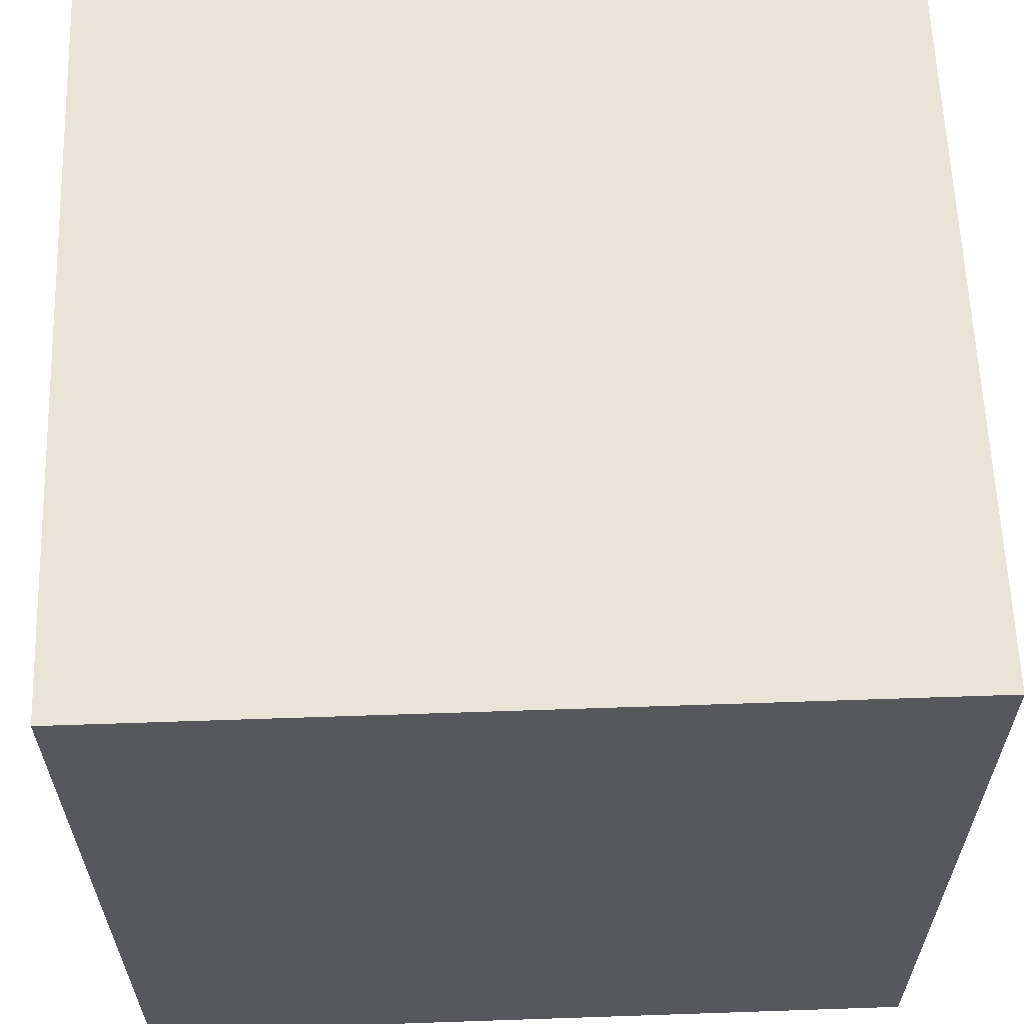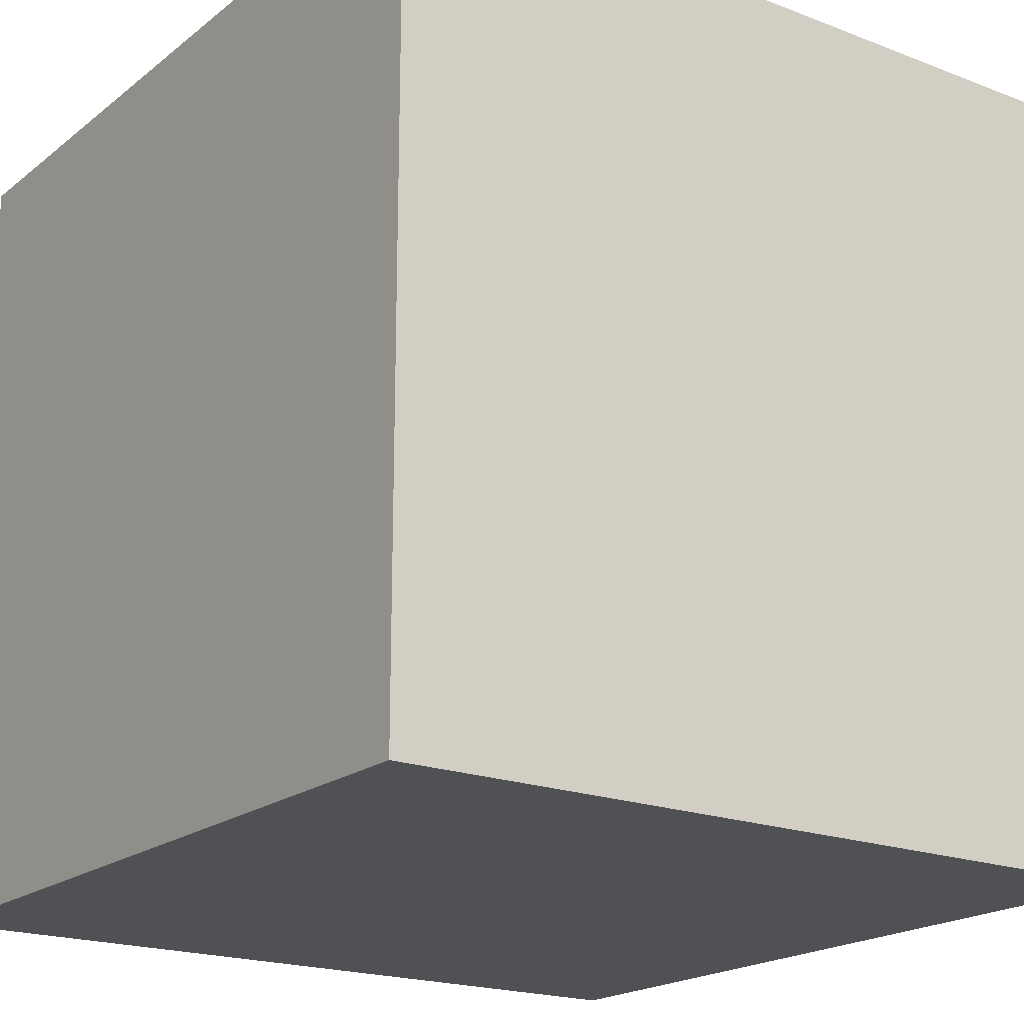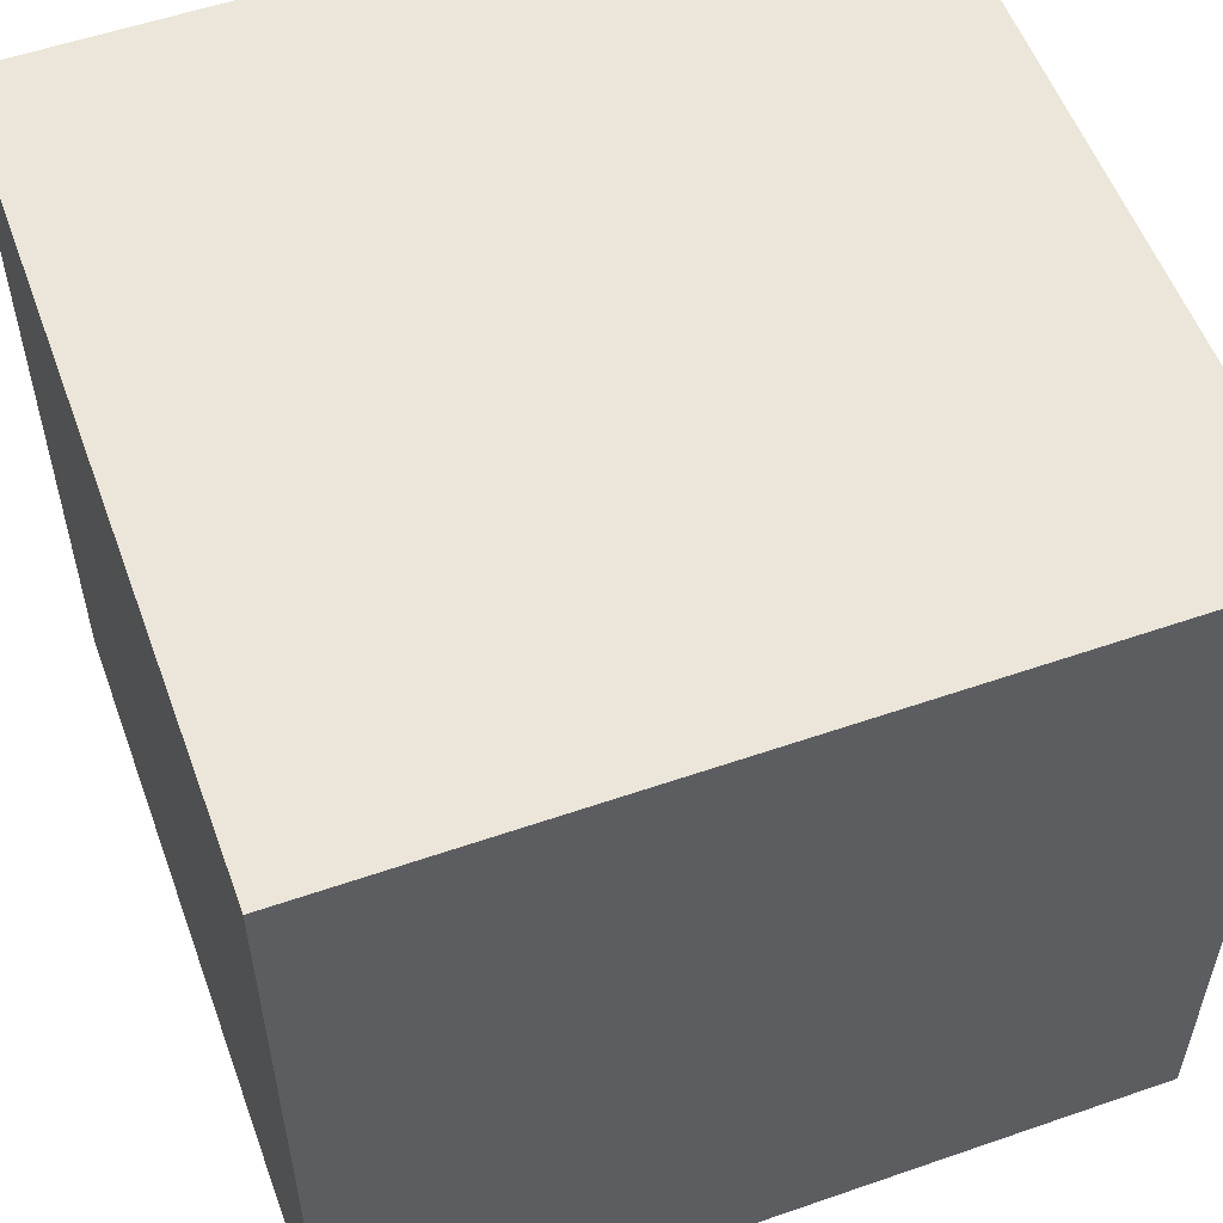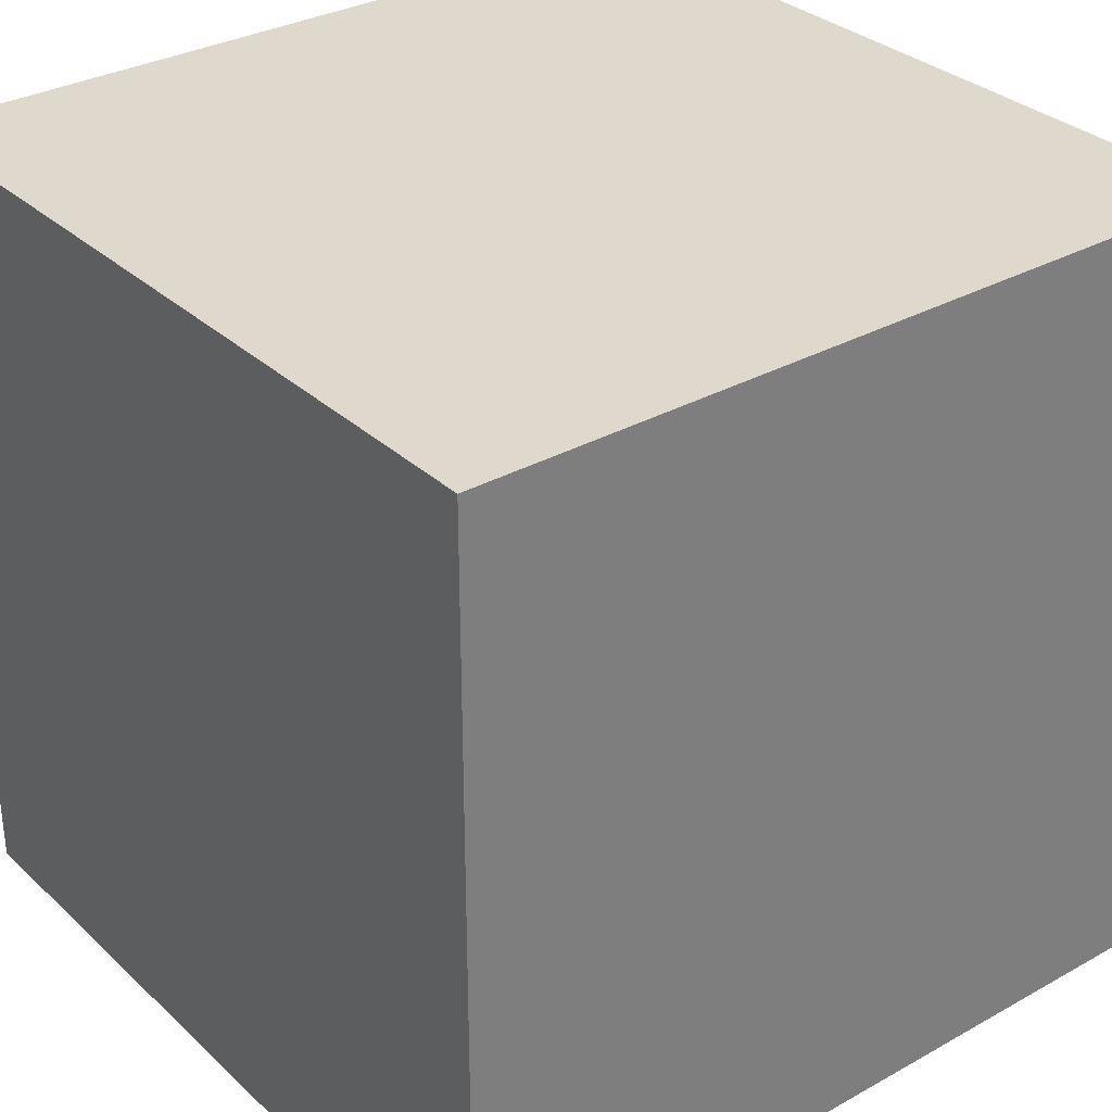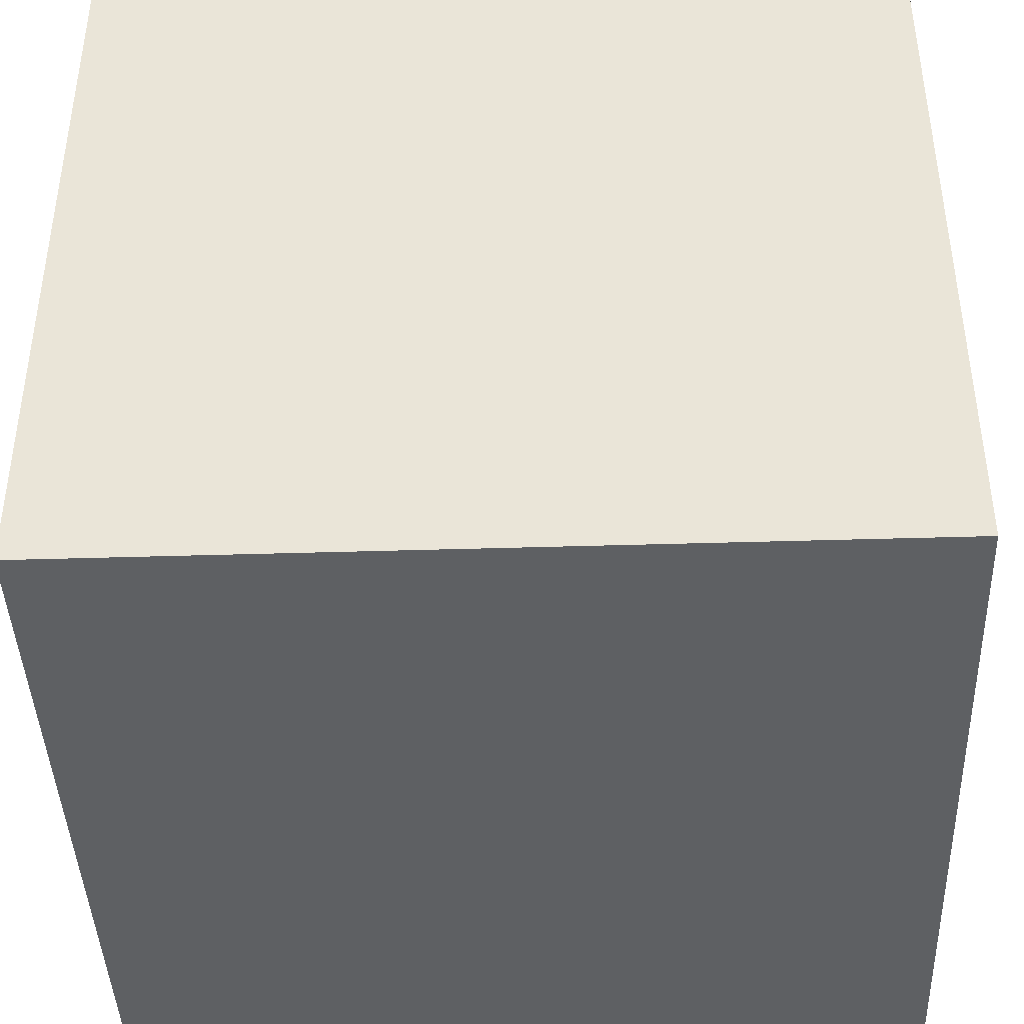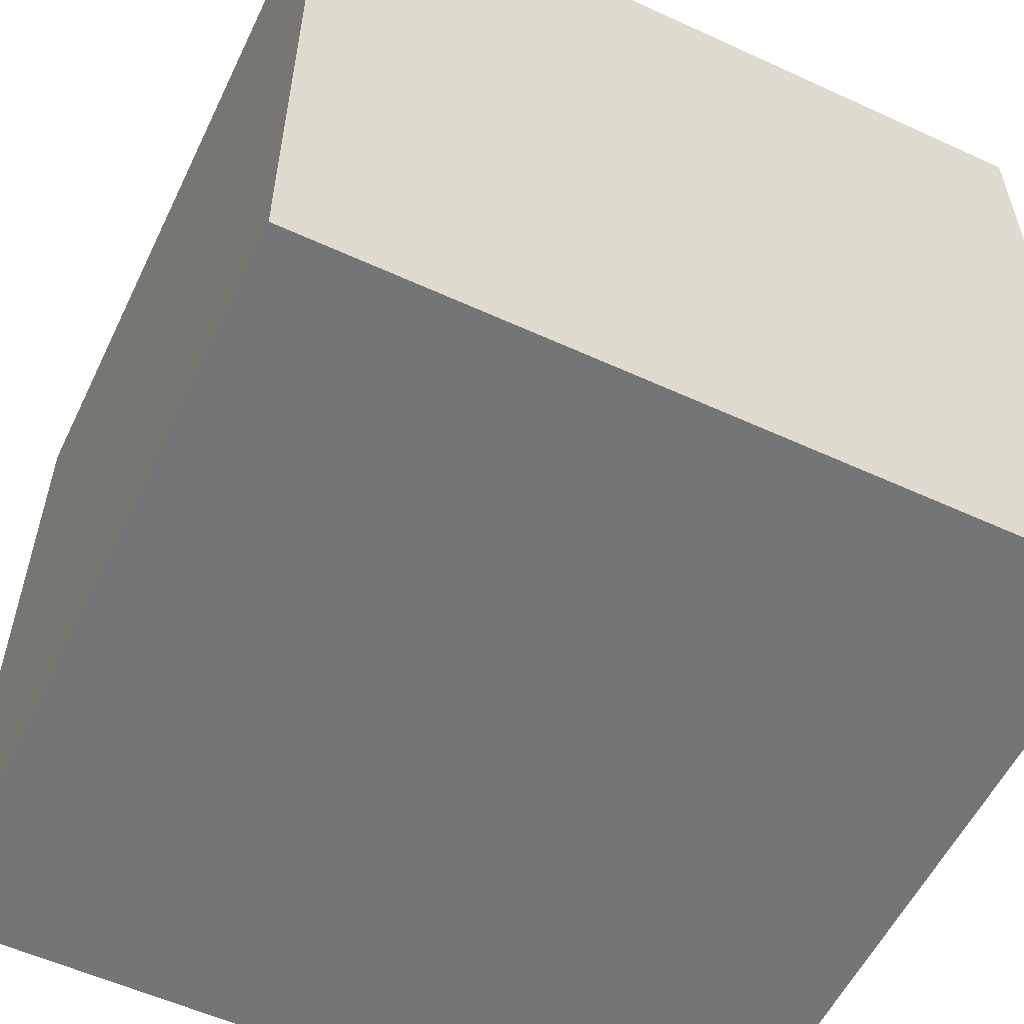
<metadata>
{"format":"obj","ext":"obj","renderer":"f3d","projection":"perspective","resolution":1024,"background":"white","views":[{"elev":61.4,"azim":-2.0,"up":"+Y"},{"elev":-19.7,"azim":-125.5,"up":"+Z"},{"elev":55.6,"azim":70.0,"up":"+Y"},{"elev":31.9,"azim":-128.1,"up":"+Y"},{"elev":-42.1,"azim":92.1,"up":"+Z"},{"elev":-56.5,"azim":-115.6,"up":"+Z"}]}
</metadata>
<code>
o
v -0.5 0 0.5
v -0.5 0 -0.5
v -0.5 1 0.5
v -0.5 1 -0.5
v 0.4 0.1 0.4
v 0.4 0.1 -0.4
v 0.4 0.3 0.4
v 0.4 0.6 0.4
v 0.4 0.7 0.4
v 0.4 0.9 0.4
v 0.4 0.9 -0.4
v -0.4 0.1 0.4
v -0.4 0.1 -0.4
v -0.4 0.9 0.4
v -0.4 0.9 -0.4
v 0.5 0 0.5
v 0.5 0 -0.5
v 0.5 1 0.5
v 0.5 1 -0.5
v -0.5 0 0.5
v -0.5 1 0.5
v -0.1 0 0.5
v -0.1 1 0.5
v 0 0.4 0.5
v 0 0.5 0.5
v 0 0.6 0.5
v 0 0.7 0.5
v 0.1 0 0.5
v 0.1 0.4 0.5
v 0.1 0.5 0.5
v 0.1 0.6 0.5
v 0.1 0.7 0.5
v 0.1 1 0.5
v 0.2 0.1 0.5
v 0.2 0.3 0.5
v 0.2 0.4 0.5
v 0.2 0.5 0.5
v 0.2 0.6 0.5
v 0.2 0.7 0.5
v 0.3 0.5 0.5
v 0.3 0.6 0.5
v 0.4 0.1 0.5
v 0.4 0.3 0.5
v 0.4 0.6 0.5
v 0.4 0.7 0.5
v 0.5 0 0.5
v 0.5 1 0.5
v -0.4 0.1 -0.4
v -0.4 0.9 -0.4
v -0.1 0.1 -0.4
v -0.1 0.9 -0.4
v 0.1 0.1 -0.4
v 0.1 0.9 -0.4
v 0.4 0.1 -0.4
v 0.4 0.9 -0.4
v -0.4 0.1 0.4
v -0.4 0.9 0.4
v -0.1 0.1 0.4
v -0.1 0.9 0.4
v 0 0.4 0.4
v 0 0.5 0.4
v 0 0.6 0.4
v 0 0.7 0.4
v 0.1 0.1 0.4
v 0.1 0.4 0.4
v 0.1 0.5 0.4
v 0.1 0.6 0.4
v 0.1 0.7 0.4
v 0.1 0.9 0.4
v 0.2 0.1 0.4
v 0.2 0.3 0.4
v 0.2 0.4 0.4
v 0.2 0.5 0.4
v 0.2 0.6 0.4
v 0.2 0.7 0.4
v 0.3 0.5 0.4
v 0.3 0.6 0.4
v 0.4 0.1 0.4
v 0.4 0.3 0.4
v 0.4 0.6 0.4
v 0.4 0.7 0.4
v 0.4 0.9 0.4
v -0.5 0 -0.5
v -0.5 1 -0.5
v -0.1 0 -0.5
v -0.1 1 -0.5
v 0.1 0 -0.5
v 0.1 1 -0.5
v 0.5 0 -0.5
v 0.5 1 -0.5
v -0.5 0 0.5
v -0.1 0 0.5
v 0.1 0 0.5
v 0.5 0 0.5
v -0.5 0 -0.5
v -0.1 0 -0.5
v 0.1 0 -0.5
v 0.5 0 -0.5
v -0.4 0.9 0.4
v -0.1 0.9 0.4
v 0.1 0.9 0.4
v 0.4 0.9 0.4
v -0.4 0.9 -0.4
v -0.1 0.9 -0.4
v 0.1 0.9 -0.4
v 0.4 0.9 -0.4
v -0.4 0.1 0.4
v -0.1 0.1 0.4
v 0.1 0.1 0.4
v 0.2 0.1 0.4
v 0.4 0.1 0.4
v -0.4 0.1 -0.4
v -0.1 0.1 -0.4
v 0.1 0.1 -0.4
v 0.4 0.1 -0.4
v -0.5 1 0.5
v -0.1 1 0.5
v 0.1 1 0.5
v 0.5 1 0.5
v -0.5 1 -0.5
v -0.1 1 -0.5
v 0.1 1 -0.5
v 0.5 1 -0.5
f 3 2 1
f 4 2 3
f 7 6 5
f 8 6 7
f 9 6 8
f 10 6 9
f 11 6 10
f 12 13 14
f 14 13 15
f 16 17 18
f 18 17 19
f 22 21 20
f 23 21 22
f 24 23 22
f 25 23 24
f 26 23 25
f 27 23 26
f 28 24 22
f 29 25 24
f 29 24 28
f 30 26 25
f 30 25 29
f 31 27 26
f 31 26 30
f 32 23 27
f 32 27 31
f 33 23 32
f 34 29 28
f 35 29 34
f 36 31 30
f 36 29 35
f 36 30 29
f 37 31 36
f 38 32 31
f 38 31 37
f 38 33 32
f 39 33 38
f 40 37 36
f 40 36 35
f 40 39 38
f 40 38 37
f 41 39 40
f 42 35 34
f 42 34 28
f 43 41 40
f 43 35 42
f 43 40 35
f 44 39 41
f 44 41 43
f 45 33 39
f 45 39 44
f 46 43 42
f 46 42 28
f 46 45 44
f 46 44 43
f 47 33 45
f 47 45 46
f 50 49 48
f 51 49 50
f 52 51 50
f 53 51 52
f 54 53 52
f 55 53 54
f 56 57 58
f 58 57 59
f 58 59 60
f 60 59 61
f 61 59 62
f 62 59 63
f 58 60 64
f 60 61 65
f 64 60 65
f 61 62 66
f 65 61 66
f 62 63 67
f 66 62 67
f 63 59 68
f 67 63 68
f 68 59 69
f 64 65 70
f 70 65 71
f 66 67 72
f 71 65 72
f 65 66 72
f 72 67 73
f 67 68 74
f 73 67 74
f 68 69 74
f 74 69 75
f 72 73 76
f 71 72 76
f 74 75 76
f 73 74 76
f 76 75 77
f 70 71 78
f 71 76 79
f 78 71 79
f 76 77 79
f 77 75 80
f 79 77 80
f 75 69 81
f 80 75 81
f 81 69 82
f 83 84 85
f 85 84 86
f 85 86 87
f 87 86 88
f 87 88 89
f 89 88 90
f 95 92 91
f 96 93 92
f 96 92 95
f 97 94 93
f 97 93 96
f 98 94 97
f 103 100 99
f 104 101 100
f 104 100 103
f 105 102 101
f 105 101 104
f 106 102 105
f 107 108 112
f 108 109 113
f 112 108 113
f 110 111 114
f 113 109 114
f 109 110 114
f 114 111 115
f 116 117 120
f 117 118 121
f 120 117 121
f 118 119 122
f 121 118 122
f 122 119 123

</code>
